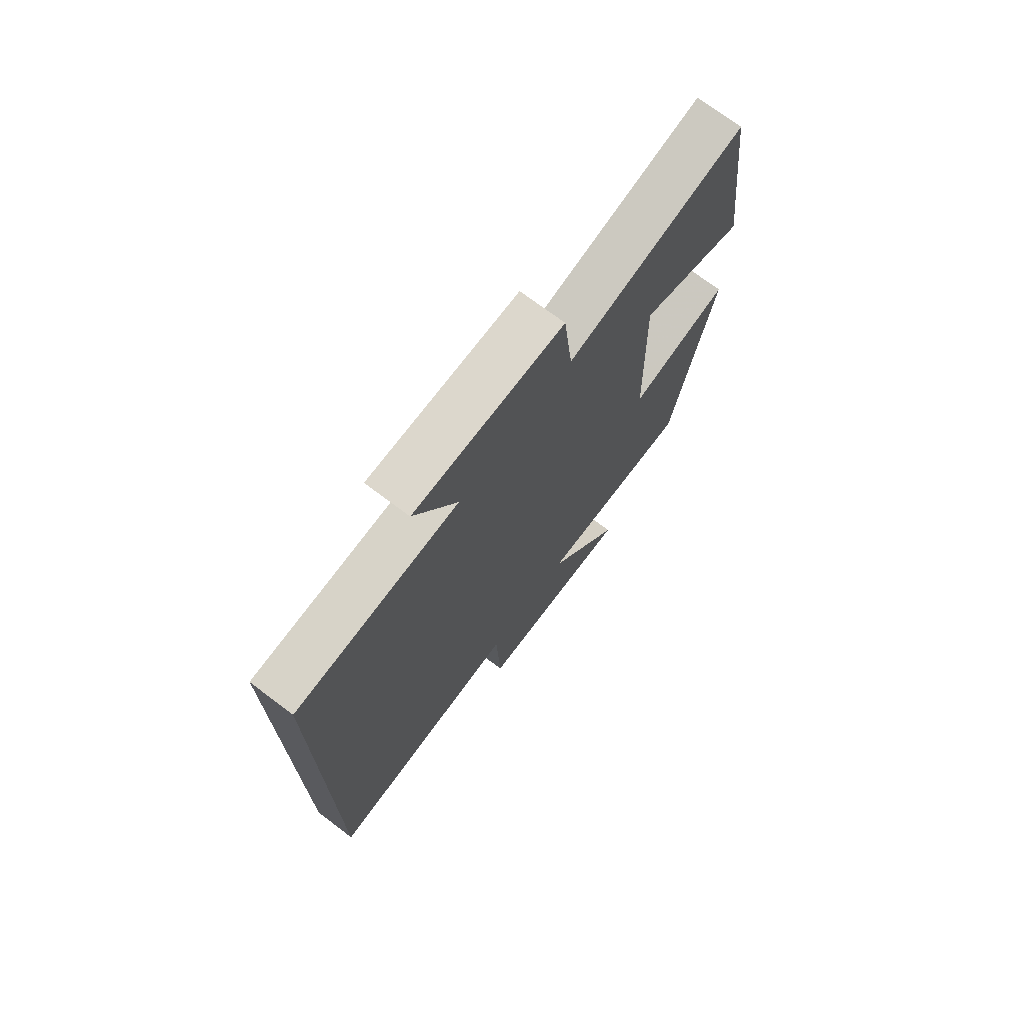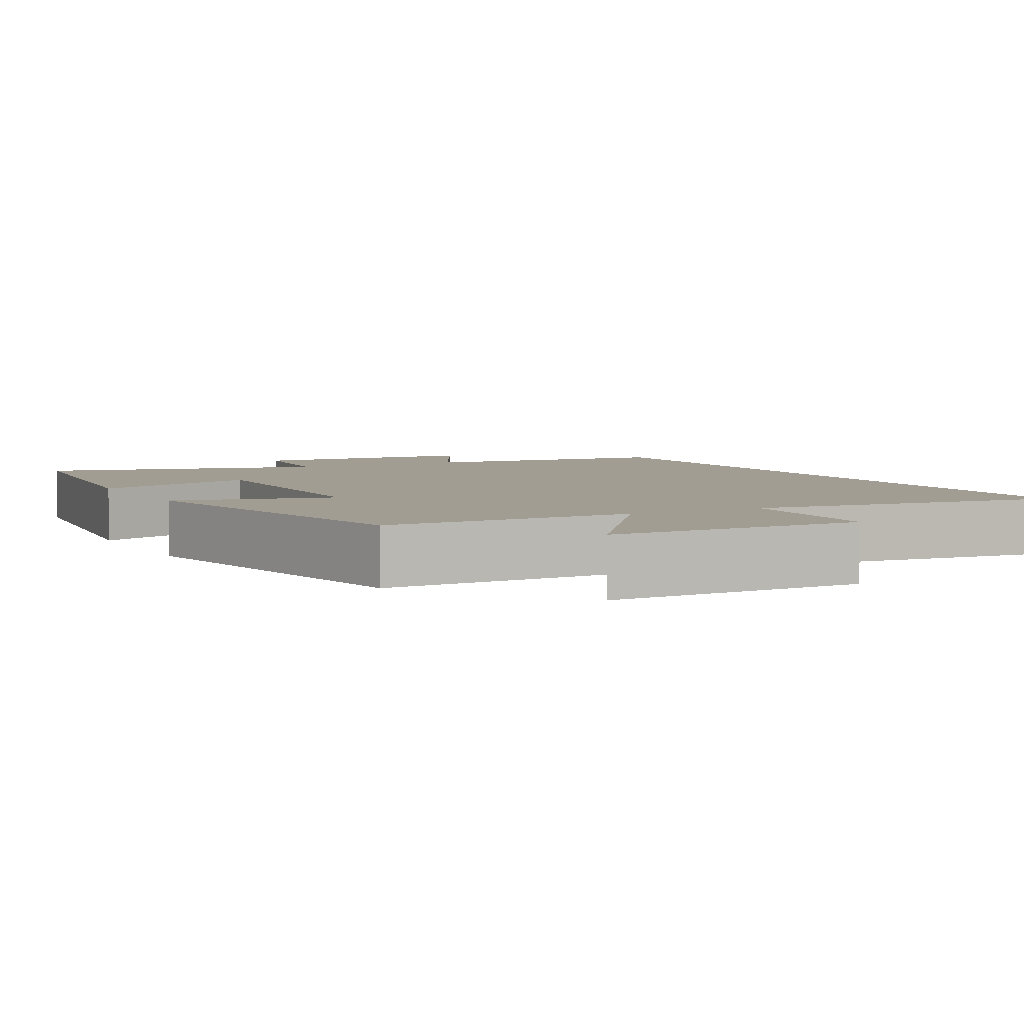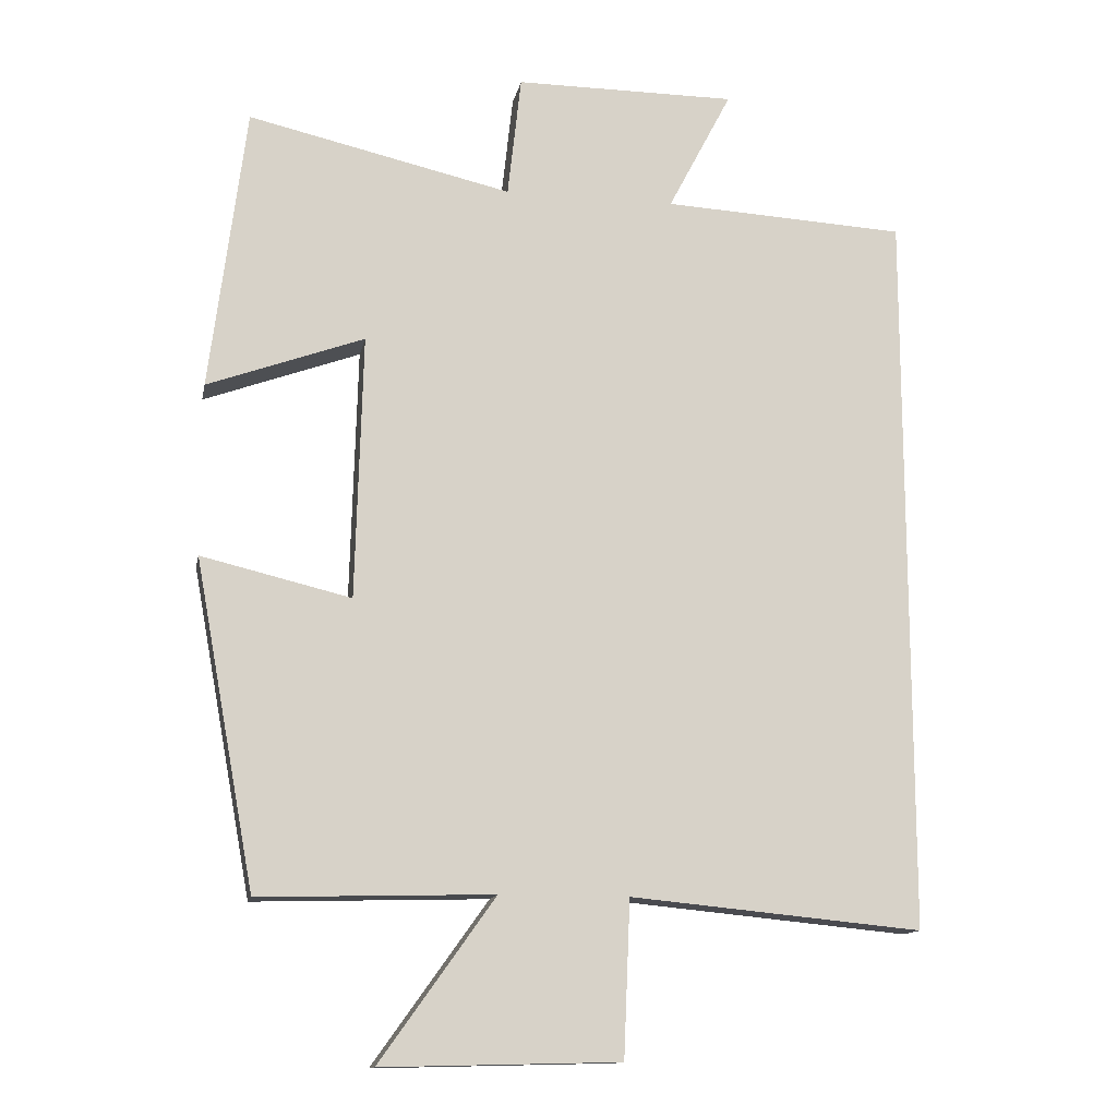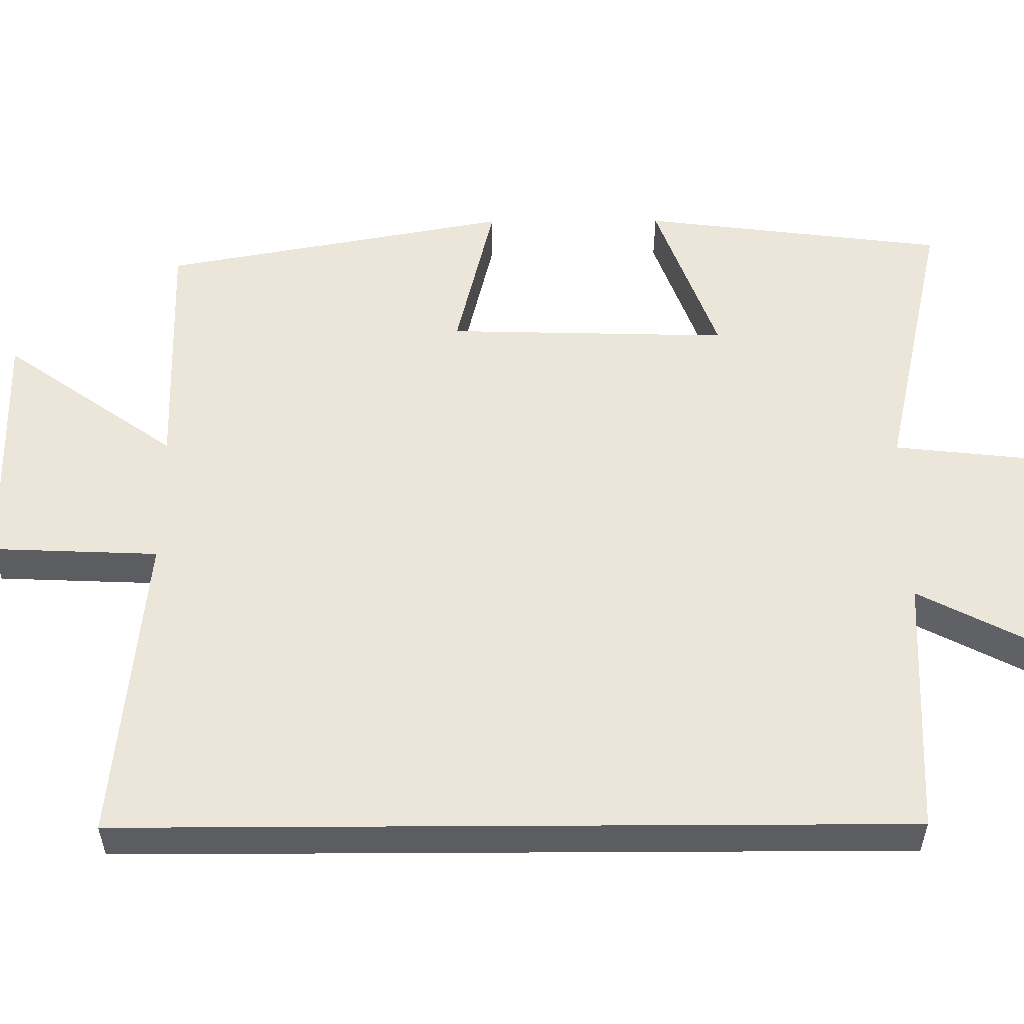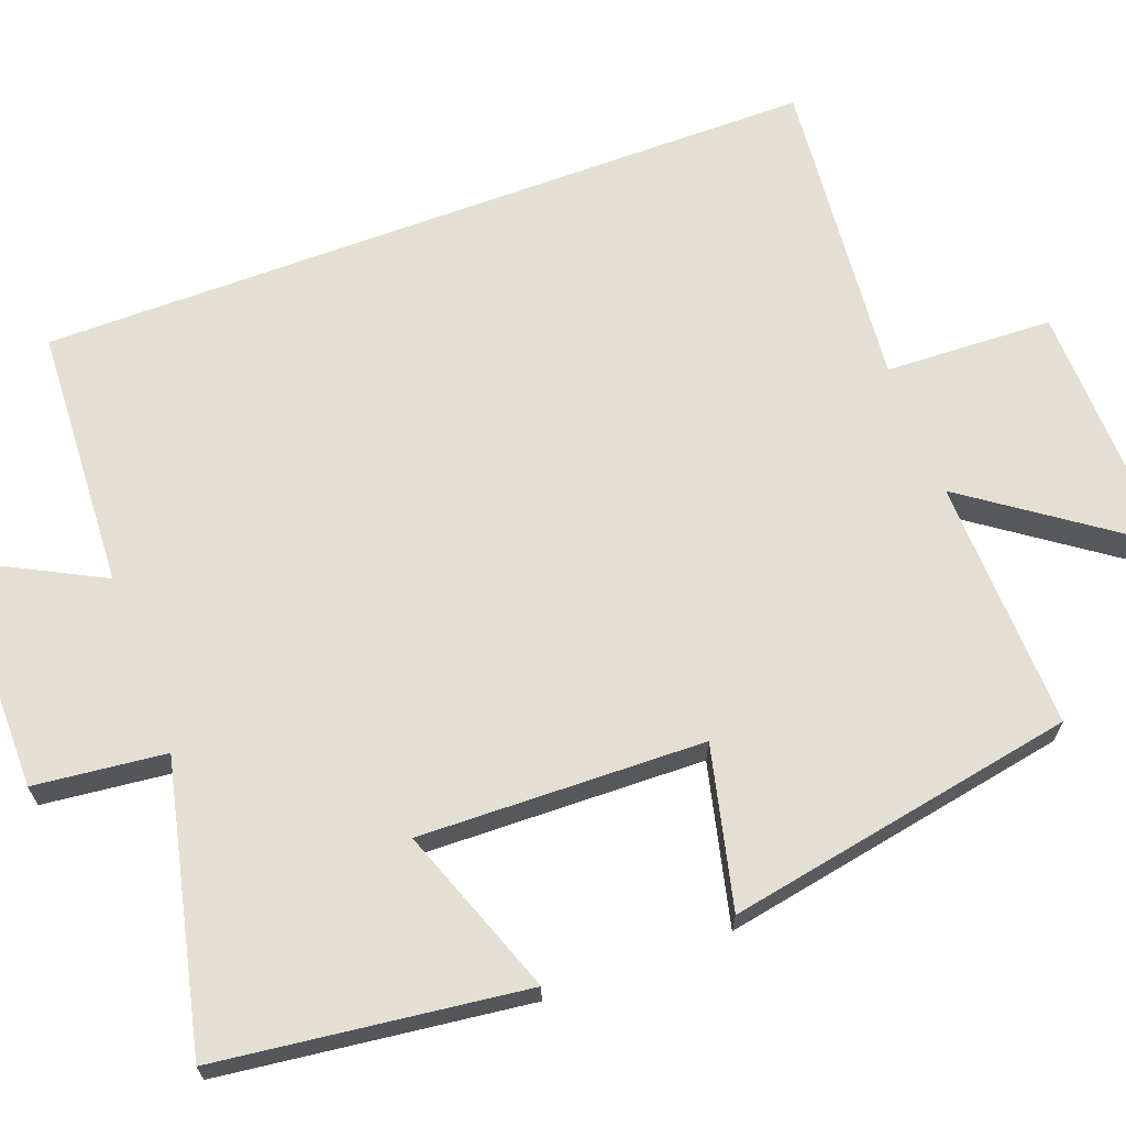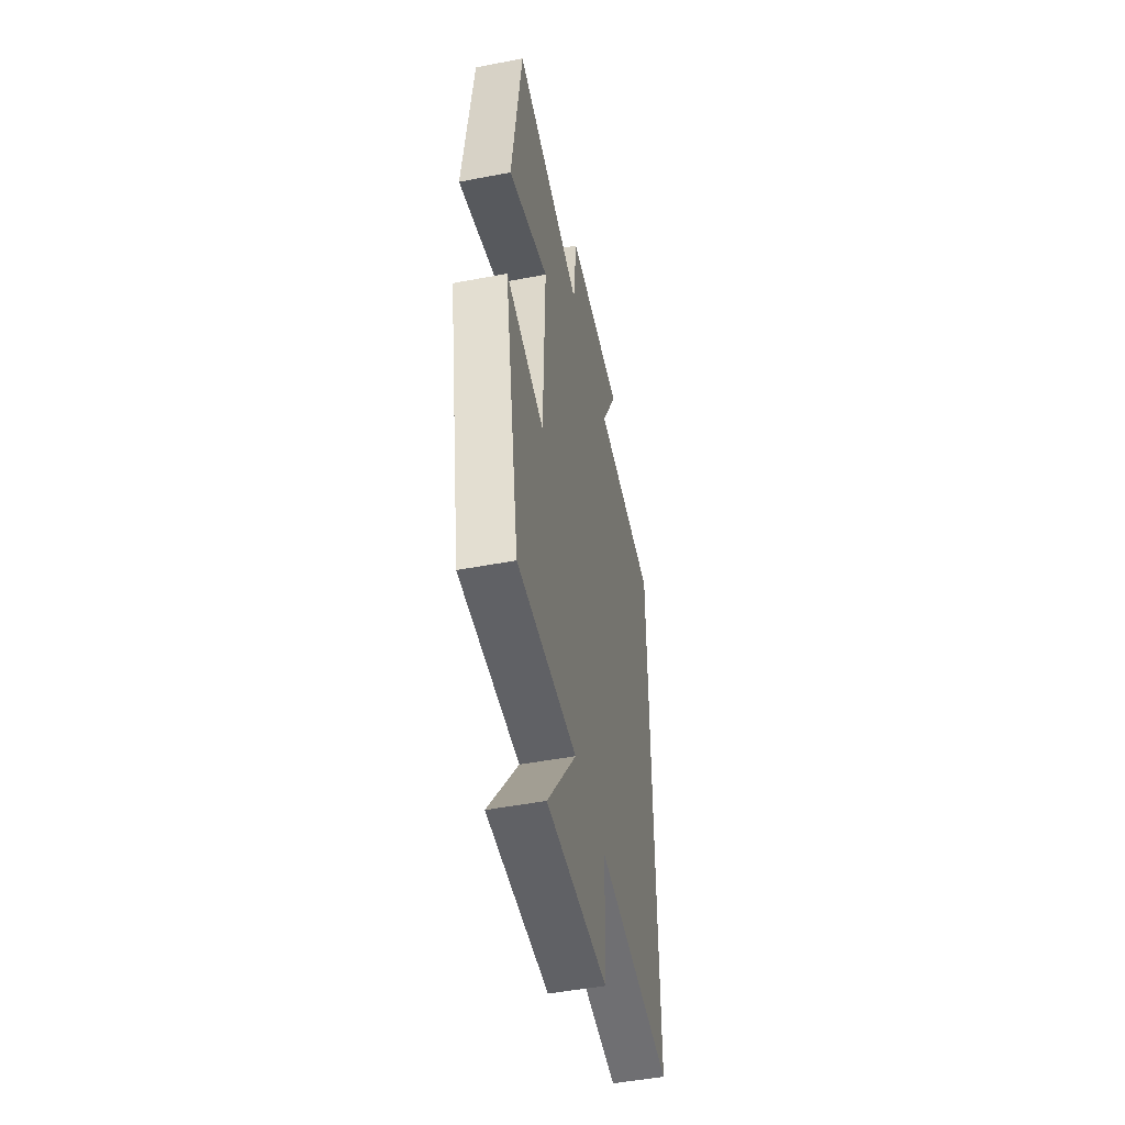
<metadata>
{"format":"obj","ext":"obj","renderer":"f3d","projection":"perspective","resolution":1024,"background":"white","views":[{"elev":73.0,"azim":-53.0,"up":"+Z"},{"elev":4.6,"azim":152.5,"up":"+Y"},{"elev":-13.3,"azim":169.0,"up":"+Z"},{"elev":54.4,"azim":-90.3,"up":"+Y"},{"elev":66.7,"azim":69.5,"up":"+Y"},{"elev":-49.5,"azim":101.9,"up":"+Z"}]}
</metadata>
<code>
v 0.45 0.07 0.584
v 0.5 0.07 0.186
v 0.281 0.07 0.266
v 0.291 0.07 -0.104
v 0.5 0.07 -0.054
v 0.416 0.07 -0.509
v 0.089 0.07 -0.5
v 0.25 0.07 -0.726
v -0.082 0.07 -0.718
v -0.091 0.07 -0.5
v -0.5 0.07 -0.539
v -0.5 0.07 0.482
v -0.159 0.07 0.5
v -0.248 0.07 0.671
v 0.062 0.07 0.671
v 0.081 0.07 0.5
v 0.45 0 0.584
v 0.5 0 0.186
v 0.281 0 0.266
v 0.291 0 -0.104
v 0.5 0 -0.054
v 0.416 0 -0.509
v 0.089 0 -0.5
v 0.25 0 -0.726
v -0.082 0 -0.718
v -0.091 0 -0.5
v -0.5 0 -0.539
v -0.5 0 0.482
v -0.159 0 0.5
v -0.248 0 0.671
v 0.062 0 0.671
v 0.081 0 0.5
f 13 14 15 16
f 12 13 16
f 11 12 16
f 10 11 16
f 7 8 9 10
f 7 10 16
f 4 5 6 7
f 3 4 7 16
f 1 2 3 16
f 32 31 30 29
f 32 29 28
f 32 28 27
f 32 27 26
f 26 25 24 23
f 32 26 23
f 23 22 21 20
f 32 23 20 19
f 32 19 18 17
f 1 17 18 2
f 2 18 19 3
f 3 19 20 4
f 4 20 21 5
f 5 21 22 6
f 6 22 23 7
f 7 23 24 8
f 8 24 25 9
f 9 25 26 10
f 10 26 27 11
f 11 27 28 12
f 12 28 29 13
f 13 29 30 14
f 14 30 31 15
f 15 31 32 16
f 16 32 17 1

</code>
